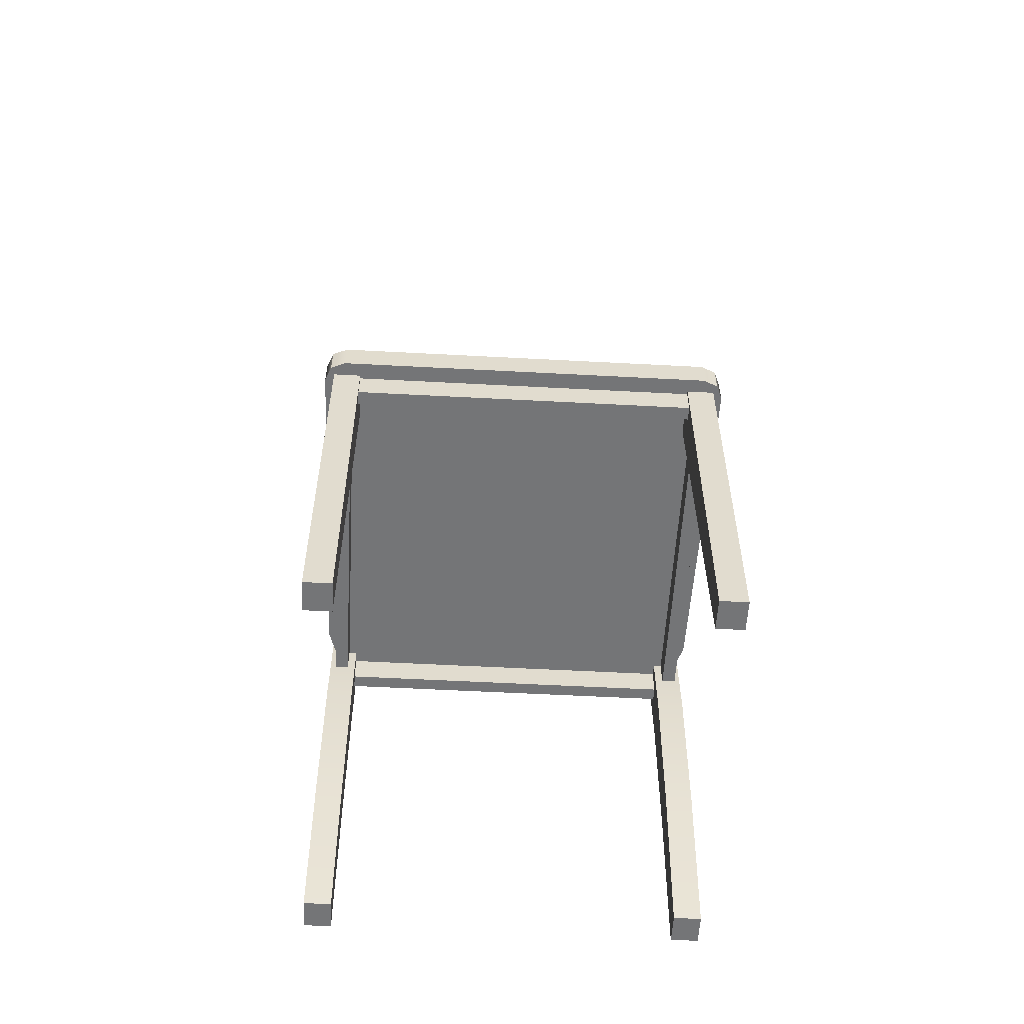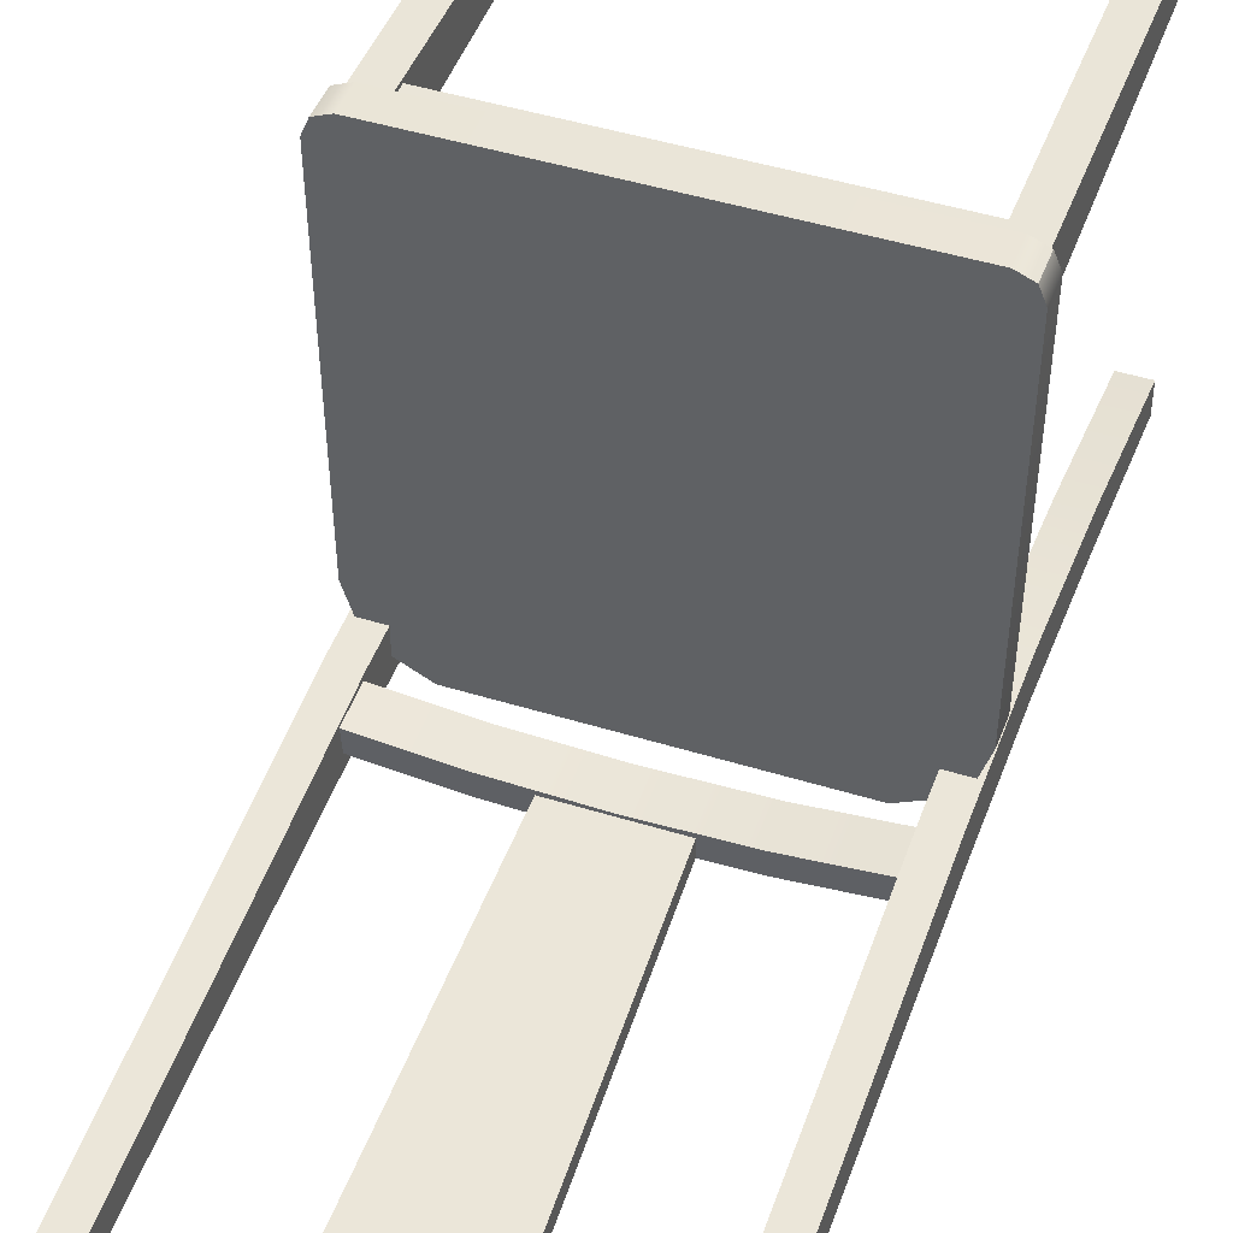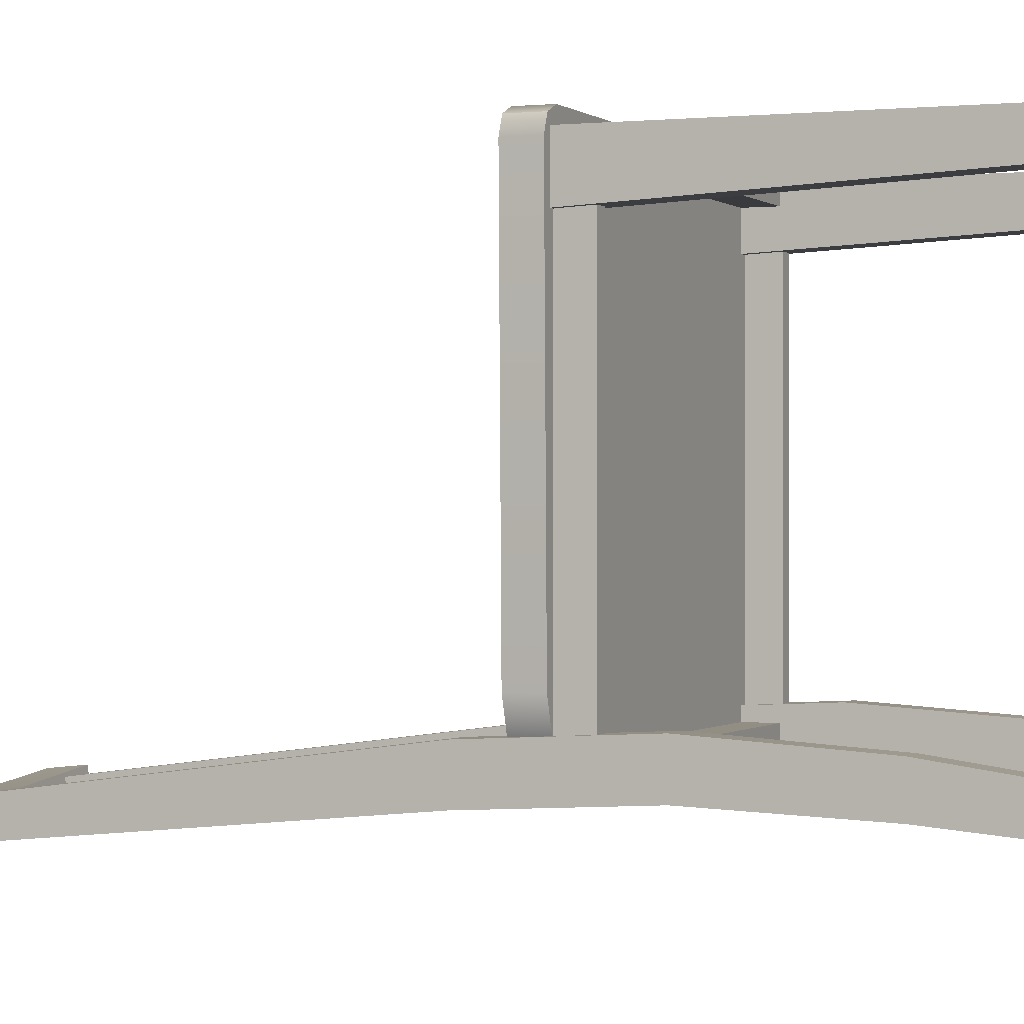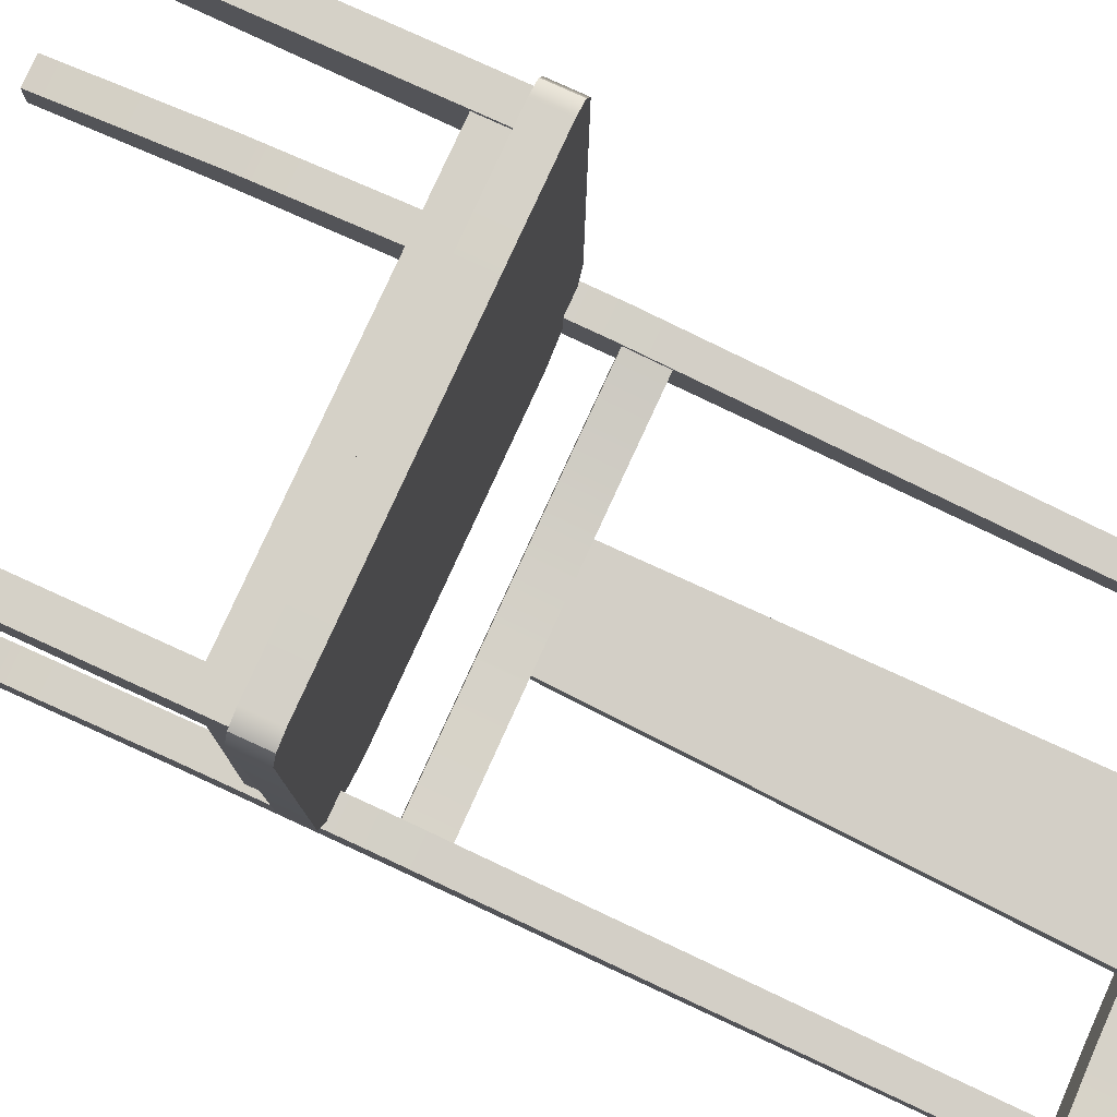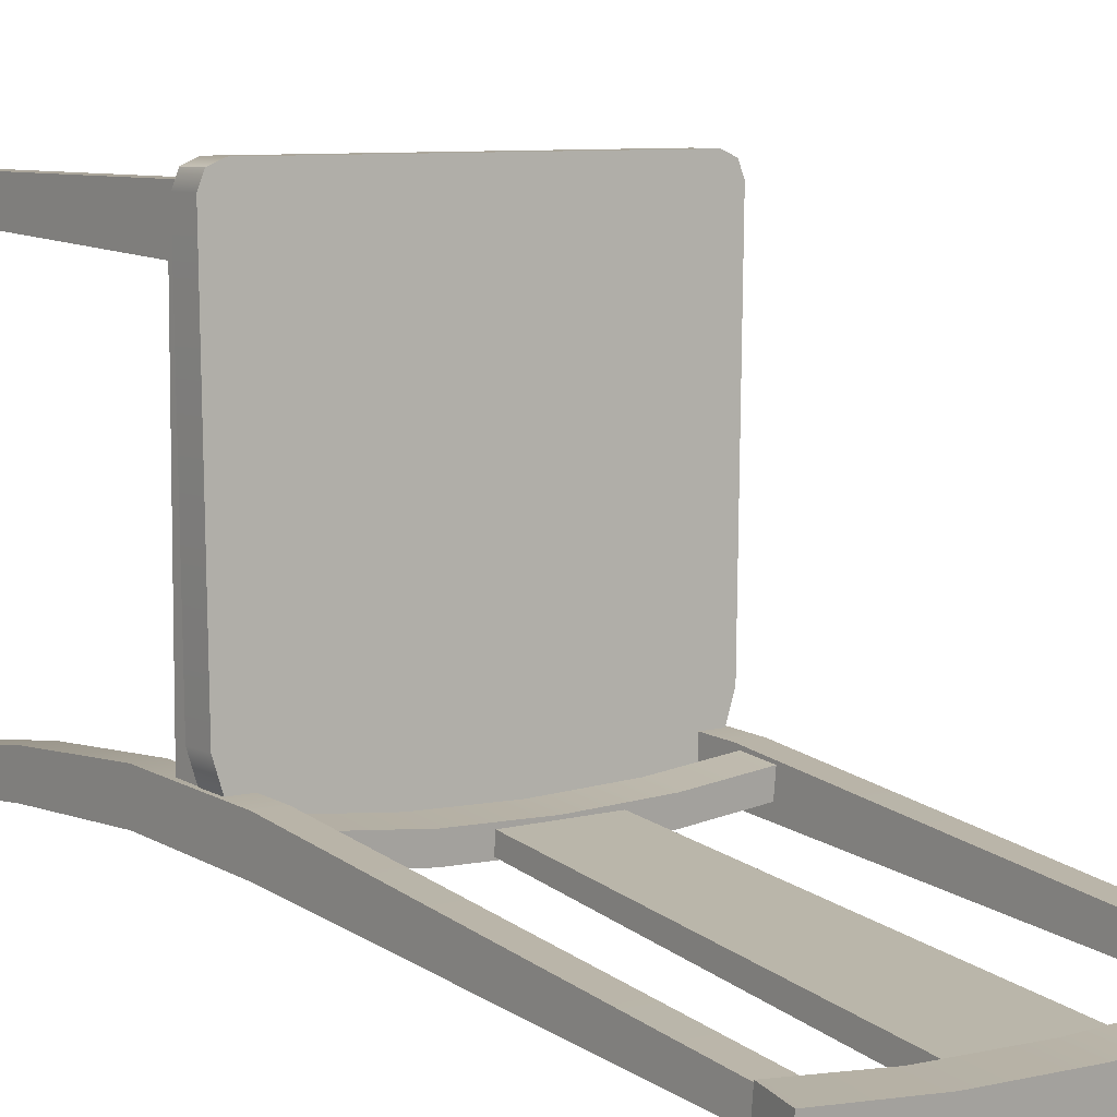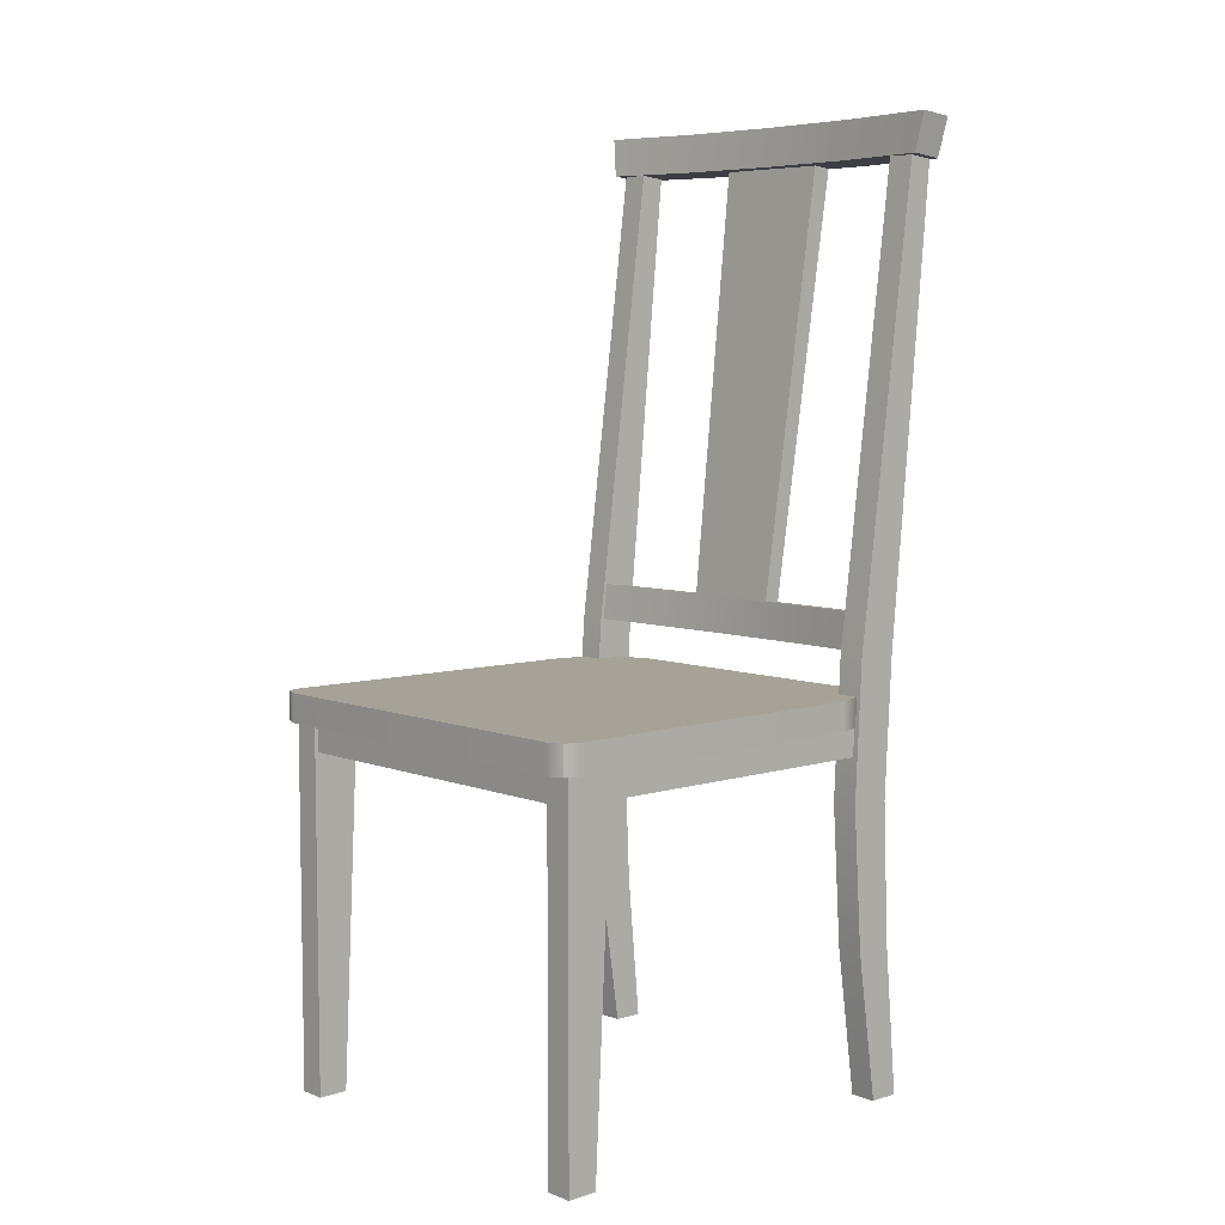
<metadata>
{"format":"obj","ext":"obj","renderer":"f3d","projection":"perspective","resolution":1024,"background":"white","views":[{"elev":-56.4,"azim":-3.2,"up":"+Y"},{"elev":45.0,"azim":-160.1,"up":"+Z"},{"elev":-0.2,"azim":-68.1,"up":"+Z"},{"elev":79.1,"azim":114.5,"up":"+Z"},{"elev":7.6,"azim":143.1,"up":"+Z"},{"elev":6.6,"azim":47.8,"up":"+Y"}]}
</metadata>
<code>
g default
v 0.7382 0.9279 1.971
v 0.7382 0.9577 1.971
v 0.3566 0.9577 1.971
v 0.3566 0.9279 1.971
v 0.4019 0.9279 1.541
v 0.4019 0.9577 1.541
v 0.6929 0.9577 1.541
v 0.6929 0.9279 1.541
v 0.7543 0.9279 1.611
v 0.7543 0.9577 1.611
v 0.7594 0.9577 1.95
v 0.7594 0.9279 1.95
v 0.3354 0.9279 1.95
v 0.3354 0.9577 1.95
v 0.3405 0.9577 1.611
v 0.3405 0.9279 1.611
v 0.7217 0.9577 1.556
v 0.7217 0.9279 1.556
v 0.7442 0.9577 1.579
v 0.7442 0.9279 1.579
v 0.3506 0.9577 1.579
v 0.3506 0.9279 1.579
v 0.3731 0.9577 1.556
v 0.3731 0.9279 1.556
v 0.7532 0.9279 1.965
v 0.7532 0.9577 1.965
v 0.3416 0.9279 1.965
v 0.3416 0.9577 1.965
v 0.3726 0.8516 1.588
v 0.3448 0.8516 1.588
v 0.3448 0.7044 1.578
v 0.3726 0.7044 1.578
v 0.3448 0.8516 1.545
v 0.3726 0.8516 1.545
v 0.3726 0.7044 1.538
v 0.3448 0.7044 1.538
v 0.3448 0.5496 1.524
v 0.3726 0.5496 1.524
v 0.3726 0.5496 1.556
v 0.3448 0.5496 1.556
v 0.3726 0.9955 1.537
v 0.3726 0.9955 1.581
v 0.3448 0.9955 1.581
v 0.3448 0.9955 1.537
v 0.3726 1.489 1.49
v 0.3726 1.489 1.516
v 0.3448 1.489 1.516
v 0.3448 1.489 1.49
v 0.3726 0.9299 1.957
v 0.3448 0.9299 1.957
v 0.3448 0.5496 1.957
v 0.3726 0.5496 1.957
v 0.3448 0.9299 1.906
v 0.3726 0.9299 1.906
v 0.3726 0.5496 1.926
v 0.3448 0.5496 1.926
v 0.3504 0.8989 1.579
v 0.3646 0.8989 1.579
v 0.3646 0.8989 1.91
v 0.3504 0.8989 1.91
v 0.3504 0.9304 1.579
v 0.3504 0.9304 1.91
v 0.3646 0.9304 1.579
v 0.3646 0.9304 1.91
v 0.6571 1.514 1.475
v 0.6571 1.517 1.51
v 0.7668 1.519 1.52
v 0.7668 1.515 1.485
v 0.6571 1.474 1.481
v 0.7595 1.475 1.491
v 0.6571 1.477 1.515
v 0.7595 1.479 1.525
v 0.4377 1.517 1.51
v 0.328 1.519 1.52
v 0.3353 1.479 1.525
v 0.4377 1.477 1.515
v 0.3353 1.475 1.491
v 0.4377 1.474 1.481
v 0.328 1.515 1.485
v 0.4377 1.514 1.475
v 0.5474 1.517 1.507
v 0.5474 1.477 1.512
v 0.5474 1.473 1.478
v 0.5474 1.513 1.472
v 0.7303 0.8989 1.579
v 0.7444 0.8989 1.579
v 0.7444 0.8989 1.91
v 0.7303 0.8989 1.91
v 0.7303 0.9304 1.579
v 0.7303 0.9304 1.91
v 0.7444 0.9304 1.579
v 0.7444 0.9304 1.91
v 0.6413 1.035 1.538
v 0.6413 1.038 1.563
v 0.7352 1.039 1.573
v 0.7352 1.036 1.548
v 0.6413 0.9972 1.542
v 0.7352 0.9983 1.553
v 0.6413 0.9999 1.567
v 0.7352 1.001 1.577
v 0.4535 1.038 1.563
v 0.3596 1.039 1.573
v 0.3596 1.001 1.577
v 0.4535 0.9999 1.567
v 0.3596 0.9983 1.553
v 0.4535 0.9972 1.542
v 0.3596 1.036 1.548
v 0.4535 1.035 1.538
v 0.5474 1.037 1.56
v 0.5474 0.9996 1.564
v 0.5474 0.9969 1.539
v 0.5474 1.035 1.535
v 0.7362 0.8989 1.94
v 0.7362 0.8989 1.954
v 0.3586 0.8989 1.954
v 0.3586 0.8989 1.94
v 0.7362 0.9304 1.94
v 0.3586 0.9304 1.94
v 0.7362 0.9304 1.954
v 0.3586 0.9304 1.954
v 0.3697 0.8989 1.572
v 0.3697 0.8989 1.558
v 0.7251 0.8989 1.558
v 0.7251 0.8989 1.572
v 0.3697 0.9304 1.572
v 0.7251 0.9304 1.572
v 0.3697 0.9304 1.558
v 0.7251 0.9304 1.558
v 0.75 0.8516 1.588
v 0.7222 0.8516 1.588
v 0.7222 0.7044 1.578
v 0.75 0.7044 1.578
v 0.7222 0.8516 1.545
v 0.75 0.8516 1.545
v 0.75 0.7044 1.538
v 0.7222 0.7044 1.538
v 0.7222 0.5496 1.524
v 0.75 0.5496 1.524
v 0.75 0.5496 1.556
v 0.7222 0.5496 1.556
v 0.75 0.9955 1.537
v 0.75 0.9955 1.581
v 0.7222 0.9955 1.581
v 0.7222 0.9955 1.537
v 0.75 1.489 1.49
v 0.75 1.489 1.516
v 0.7222 1.489 1.516
v 0.7222 1.489 1.49
v 0.75 0.9299 1.957
v 0.7222 0.9299 1.957
v 0.7222 0.5496 1.957
v 0.75 0.5496 1.957
v 0.7222 0.9299 1.906
v 0.75 0.9299 1.906
v 0.75 0.5496 1.926
v 0.7222 0.5496 1.926
v 0.6087 1.48 1.48
v 0.6087 1.48 1.501
v 0.598 1.034 1.557
v 0.598 1.034 1.54
v 0.4861 1.48 1.501
v 0.4968 1.034 1.557
v 0.4968 1.034 1.54
v 0.4861 1.48 1.48
g chair_01:chair_01
f 4 1 2
f 2 3 4
f 8 5 6
f 6 7 8
f 12 9 10
f 10 11 12
f 16 13 14
f 14 15 16
f 8 7 17
f 17 18 8
f 18 17 19
f 19 20 18
f 20 19 10
f 10 9 20
f 16 15 21
f 21 22 16
f 22 21 23
f 23 24 22
f 24 23 6
f 6 5 24
f 2 1 25
f 25 26 2
f 26 25 12
f 12 11 26
f 14 13 27
f 27 28 14
f 28 27 4
f 4 3 28
f 20 9 16
f 16 22 20
f 14 28 26
f 26 11 14
f 15 14 11
f 11 10 15
f 26 28 3
f 3 2 26
f 23 21 19
f 19 17 23
f 21 15 10
f 10 19 21
f 6 23 17
f 17 7 6
f 12 13 16
f 16 9 12
f 8 18 24
f 24 5 8
f 18 20 22
f 22 24 18
f 4 27 25
f 25 1 4
f 27 13 12
f 12 25 27
f 32 29 30
f 30 31 32
f 36 33 34
f 34 35 36
f 40 37 38
f 38 39 40
f 35 34 29
f 29 32 35
f 33 36 31
f 31 30 33
f 38 35 32
f 32 39 38
f 37 36 35
f 35 38 37
f 37 40 31
f 31 36 37
f 39 32 31
f 31 40 39
f 34 41 42
f 42 29 34
f 29 42 43
f 43 30 29
f 44 33 30
f 30 43 44
f 33 44 41
f 41 34 33
f 41 45 46
f 46 42 41
f 42 46 47
f 47 43 42
f 48 44 43
f 43 47 48
f 44 48 45
f 45 41 44
f 52 49 50
f 50 51 52
f 56 53 54
f 54 55 56
f 51 56 55
f 55 52 51
f 55 54 49
f 49 52 55
f 56 51 50
f 50 53 56
f 60 57 58
f 58 59 60
f 62 61 57
f 57 60 62
f 64 59 58
f 58 63 64
f 68 65 66
f 66 67 68
f 70 69 65
f 65 68 70
f 72 67 66
f 66 71 72
f 71 69 70
f 70 72 71
f 76 73 74
f 74 75 76
f 75 77 78
f 78 76 75
f 78 77 79
f 79 80 78
f 80 79 74
f 74 73 80
f 82 81 73
f 73 76 82
f 76 78 83
f 83 82 76
f 83 78 80
f 80 84 83
f 84 80 73
f 73 81 84
f 71 66 81
f 81 82 71
f 82 83 69
f 69 71 82
f 69 83 84
f 84 65 69
f 65 84 81
f 81 66 65
f 70 68 67
f 67 72 70
f 75 74 79
f 79 77 75
f 88 85 86
f 86 87 88
f 90 89 85
f 85 88 90
f 92 87 86
f 86 91 92
f 96 93 94
f 94 95 96
f 98 97 93
f 93 96 98
f 100 95 94
f 94 99 100
f 99 97 98
f 98 100 99
f 104 101 102
f 102 103 104
f 103 105 106
f 106 104 103
f 106 105 107
f 107 108 106
f 108 107 102
f 102 101 108
f 110 109 101
f 101 104 110
f 104 106 111
f 111 110 104
f 111 106 108
f 108 112 111
f 112 108 101
f 101 109 112
f 99 94 109
f 109 110 99
f 110 111 97
f 97 99 110
f 97 111 112
f 112 93 97
f 93 112 109
f 109 94 93
f 116 113 114
f 114 115 116
f 118 117 113
f 113 116 118
f 120 115 114
f 114 119 120
f 124 121 122
f 122 123 124
f 126 125 121
f 121 124 126
f 128 123 122
f 122 127 128
f 132 129 130
f 130 131 132
f 136 133 134
f 134 135 136
f 140 137 138
f 138 139 140
f 135 134 129
f 129 132 135
f 133 136 131
f 131 130 133
f 138 135 132
f 132 139 138
f 137 136 135
f 135 138 137
f 137 140 131
f 131 136 137
f 139 132 131
f 131 140 139
f 134 141 142
f 142 129 134
f 129 142 143
f 143 130 129
f 144 133 130
f 130 143 144
f 133 144 141
f 141 134 133
f 141 145 146
f 146 142 141
f 142 146 147
f 147 143 142
f 148 144 143
f 143 147 148
f 144 148 145
f 145 141 144
f 152 149 150
f 150 151 152
f 156 153 154
f 154 155 156
f 151 156 155
f 155 152 151
f 155 154 149
f 149 152 155
f 156 151 150
f 150 153 156
f 160 157 158
f 158 159 160
f 159 158 161
f 161 162 159
f 164 163 162
f 162 161 164
f 163 164 157
f 157 160 163

</code>
